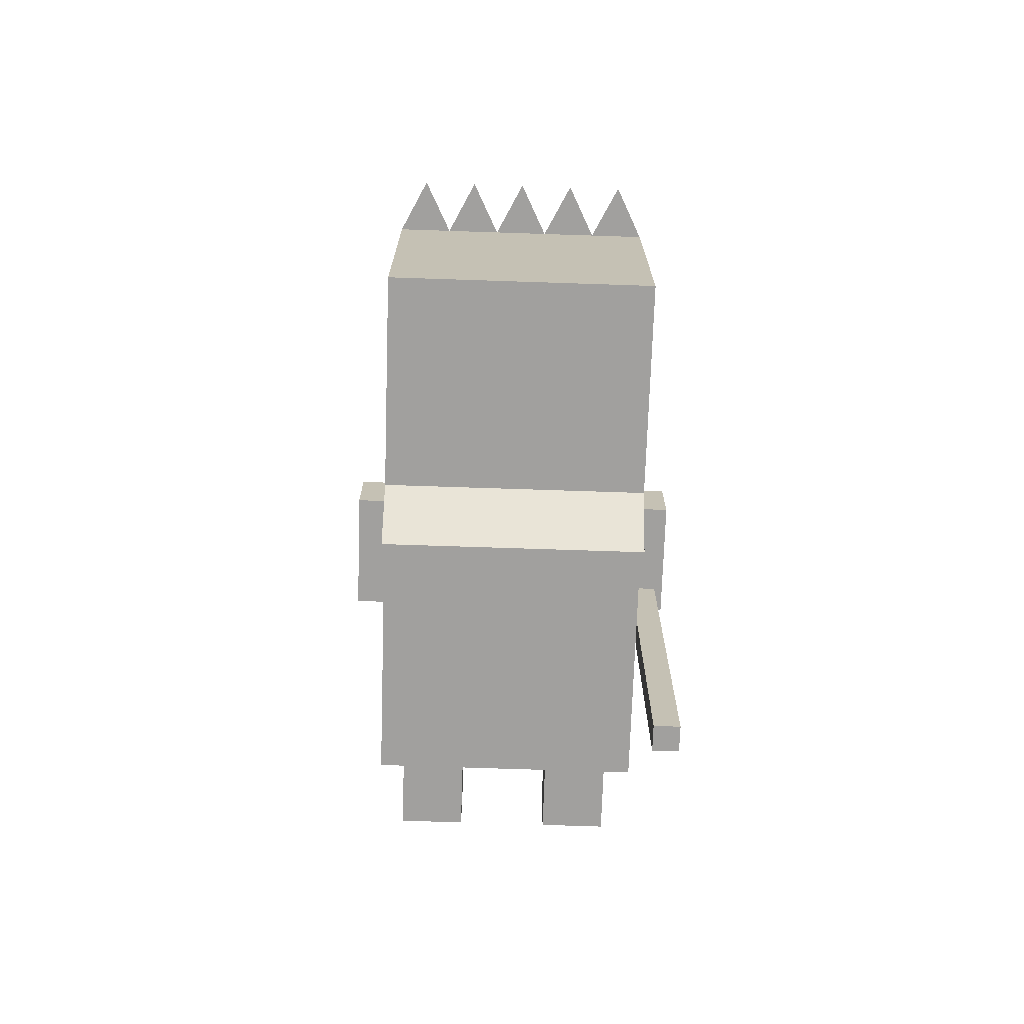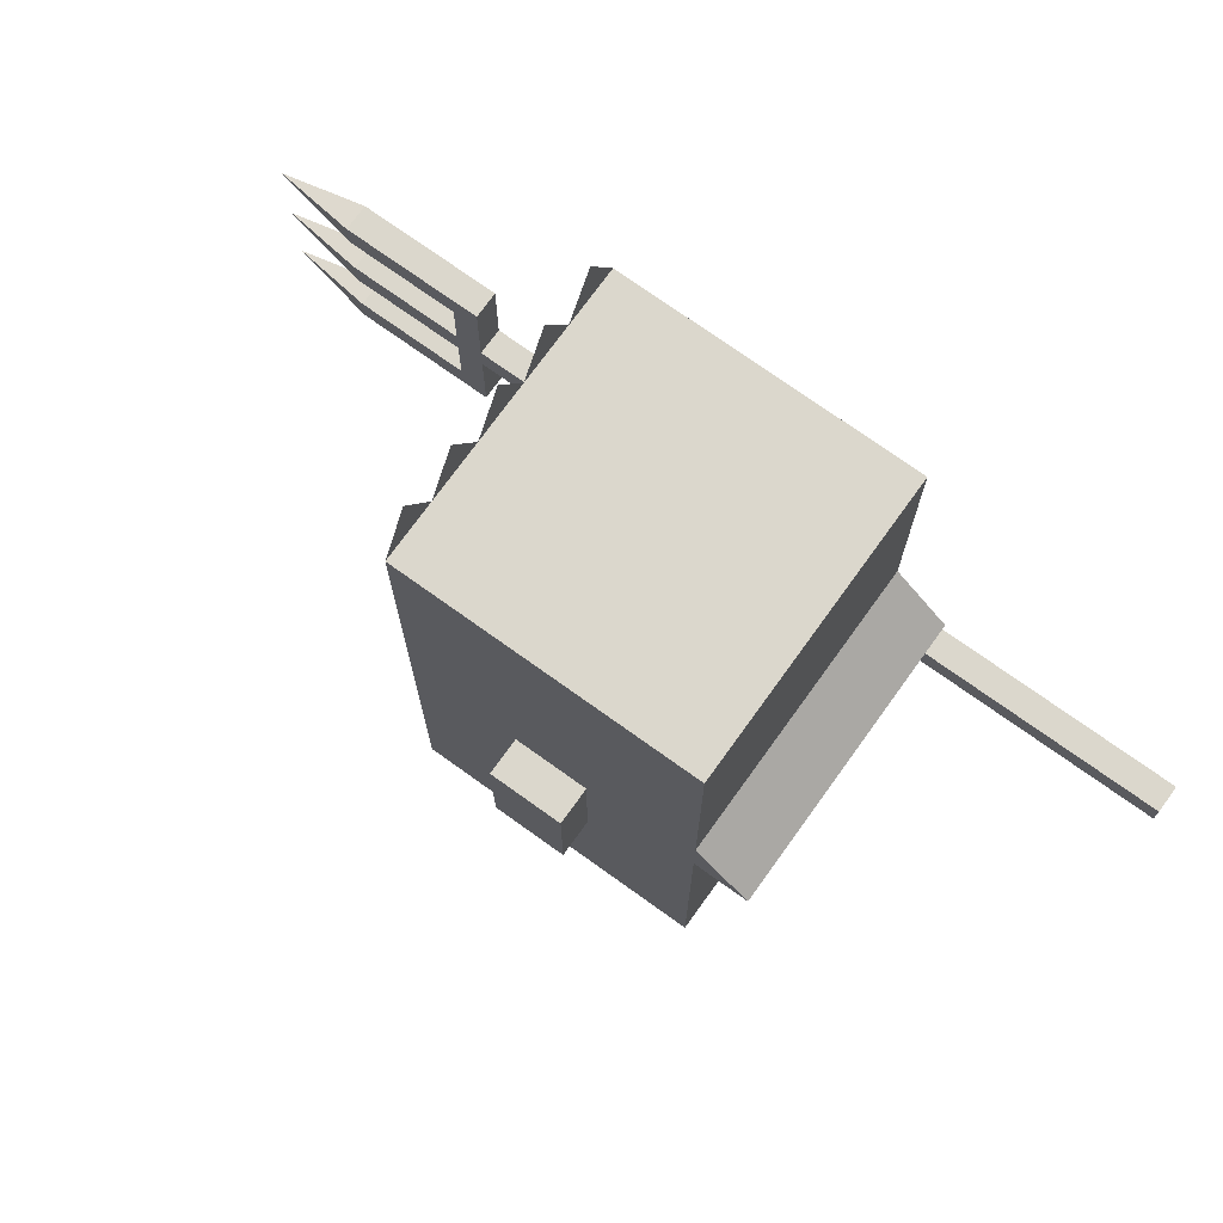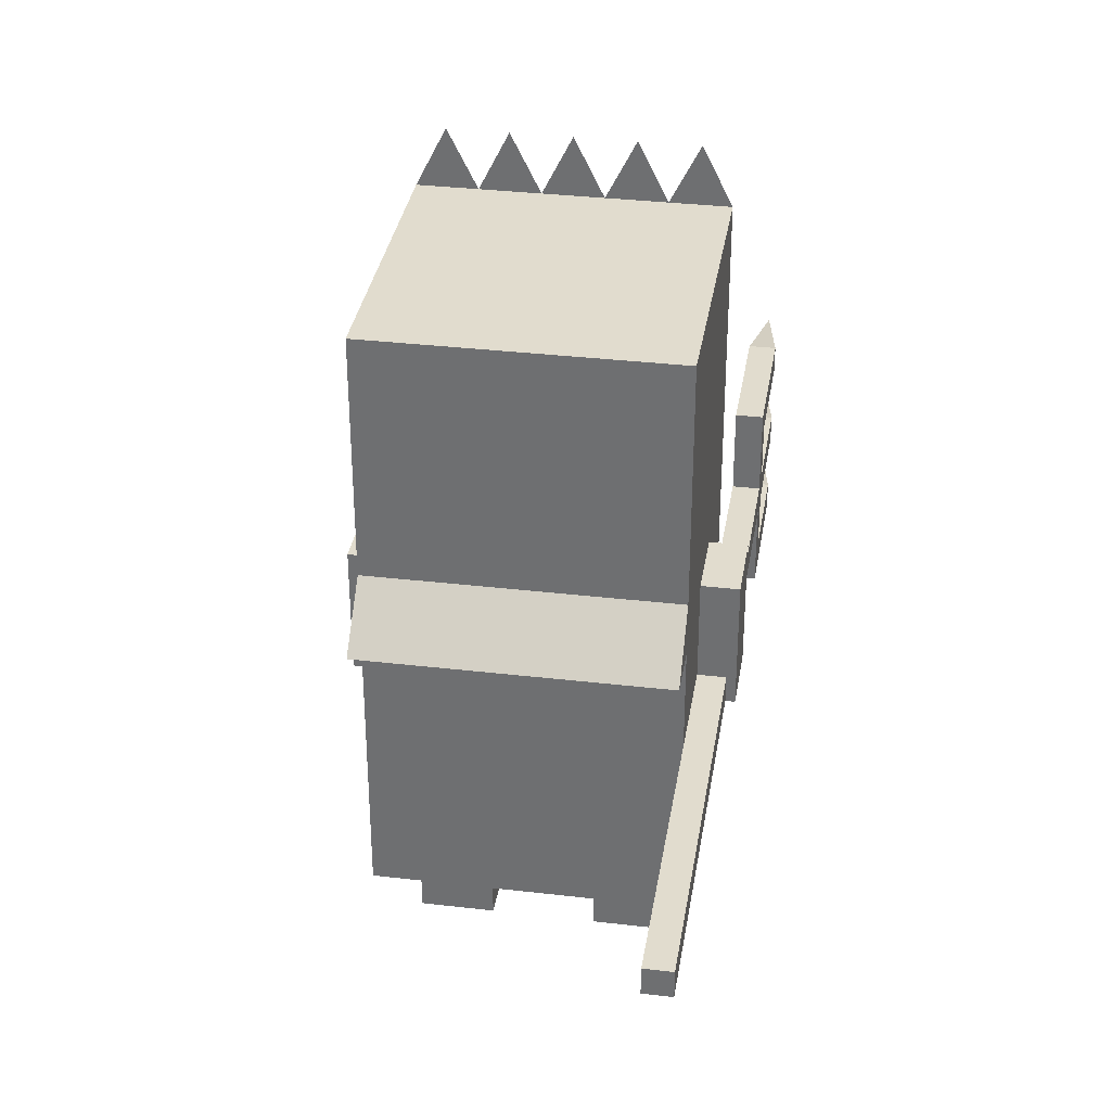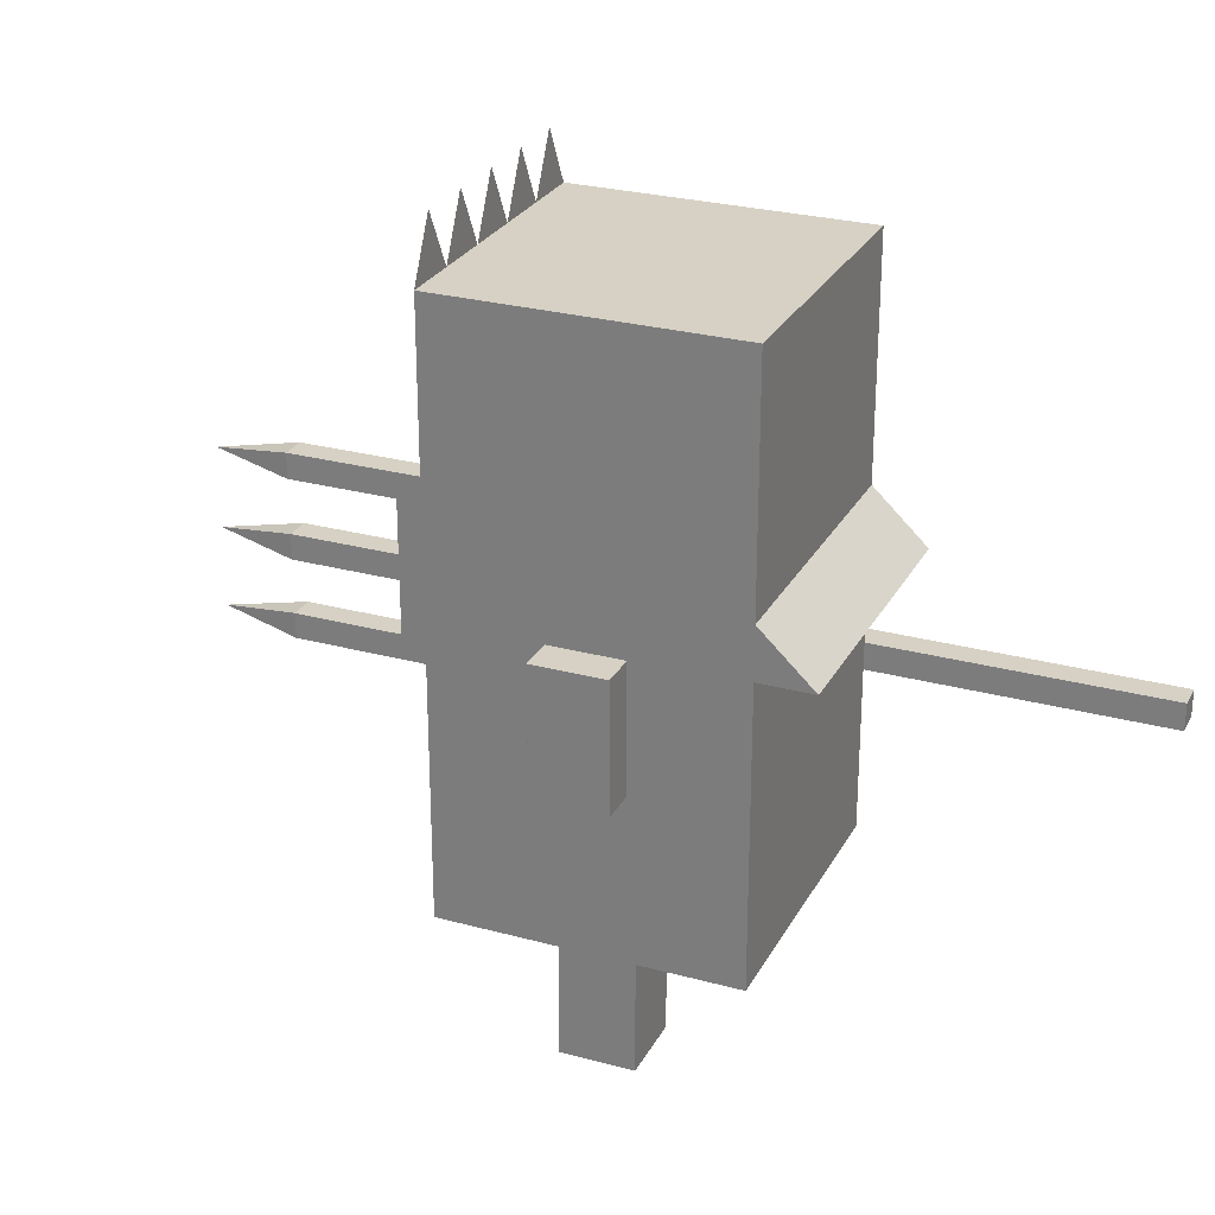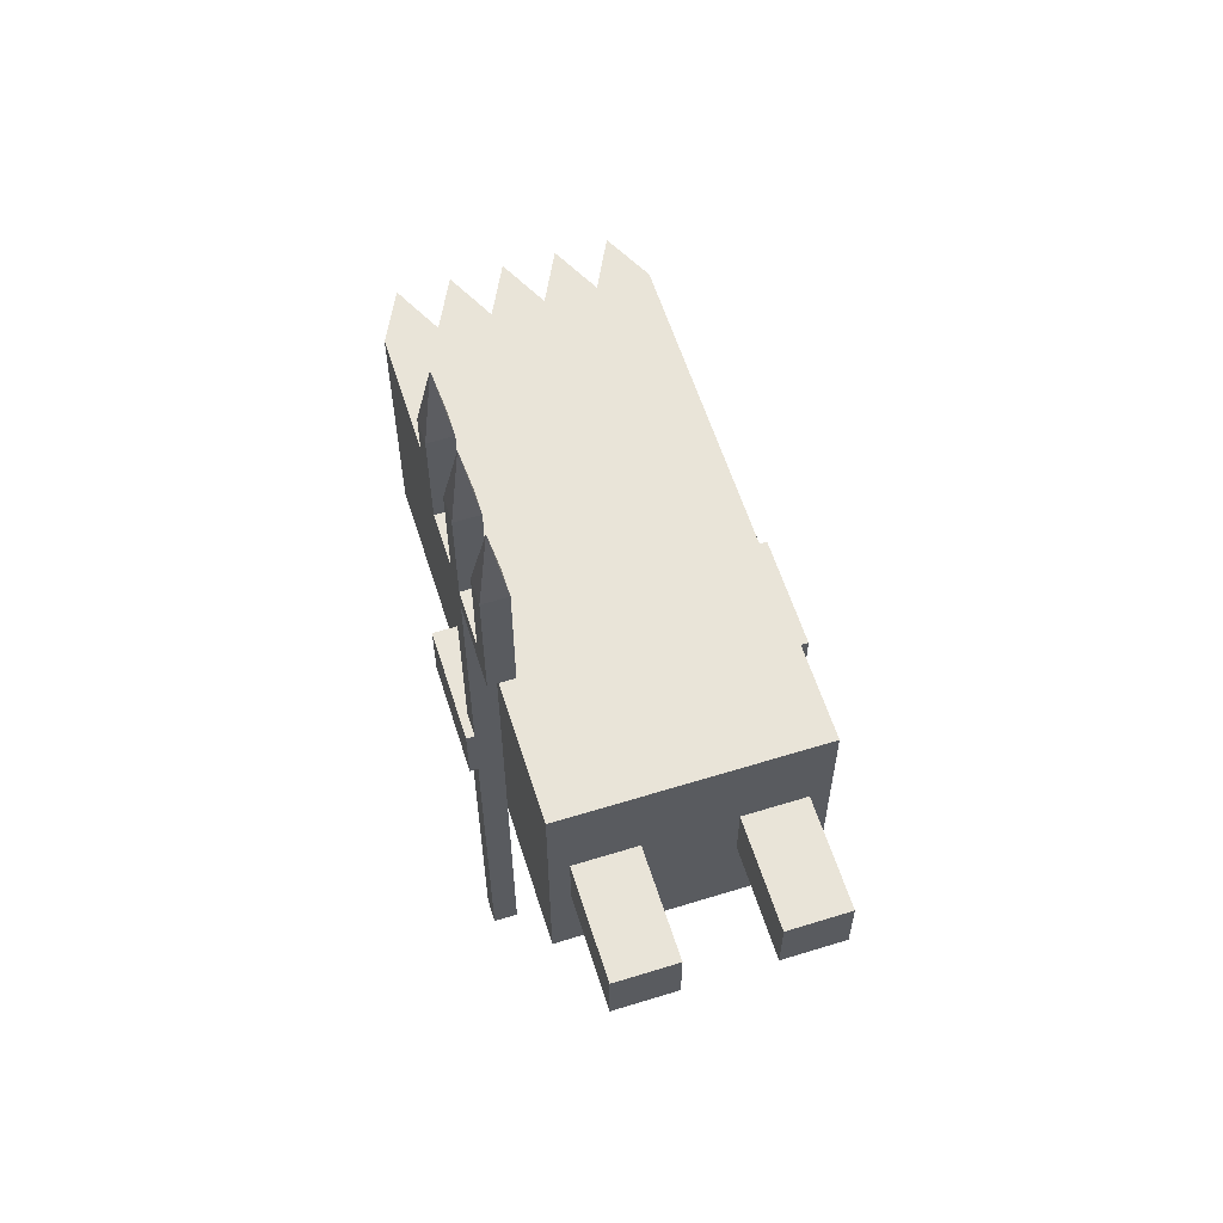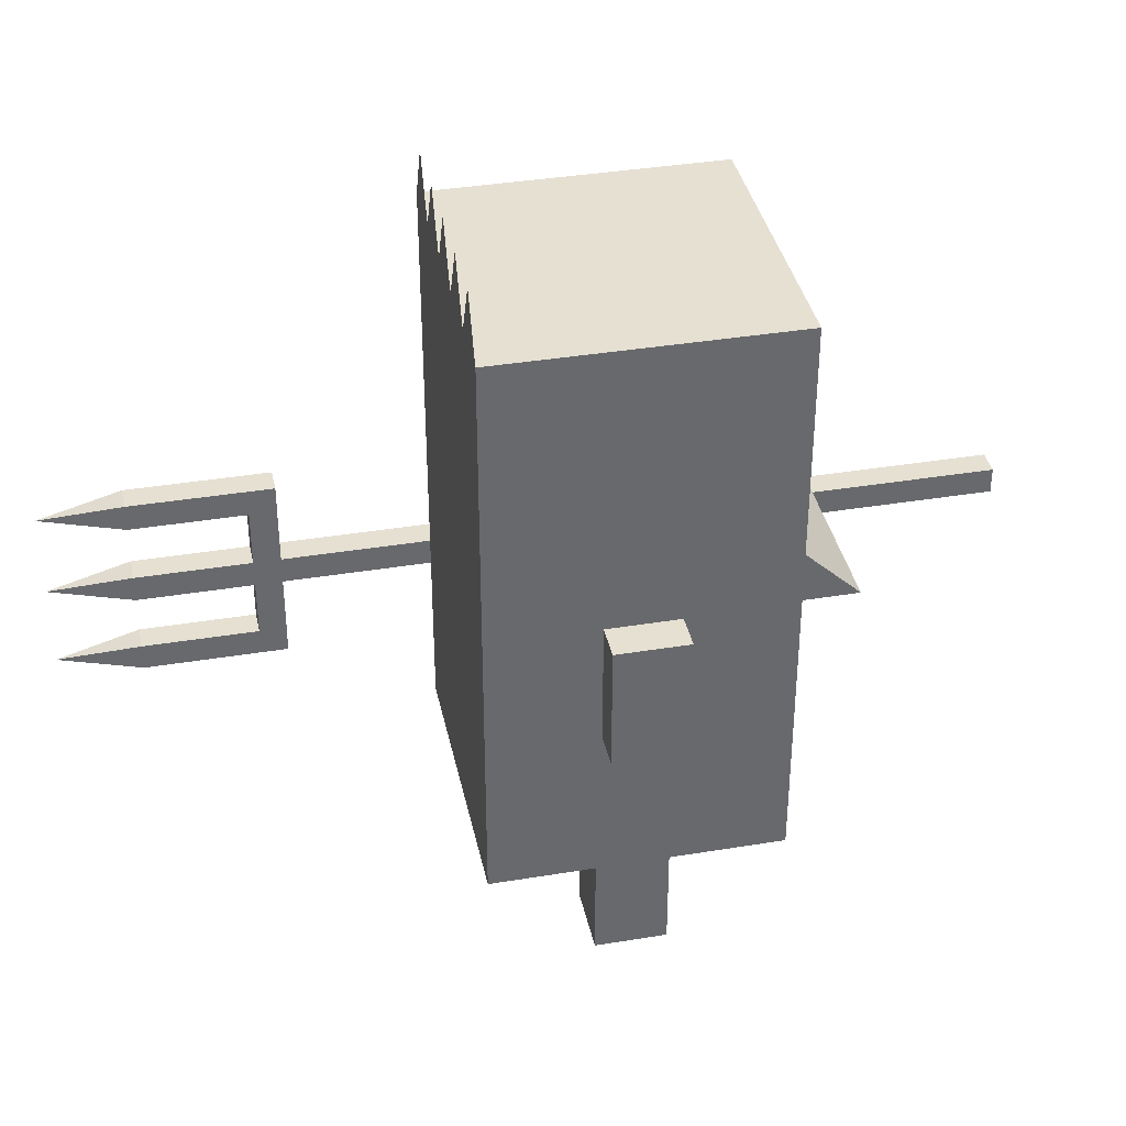
<metadata>
{"format":"obj","ext":"obj","renderer":"f3d","projection":"perspective","resolution":1024,"background":"white","views":[{"elev":-71.8,"azim":178.1,"up":"+Z"},{"elev":73.4,"azim":125.7,"up":"+Y"},{"elev":34.0,"azim":-171.0,"up":"+Y"},{"elev":26.7,"azim":113.0,"up":"+Y"},{"elev":59.9,"azim":-17.6,"up":"+Z"},{"elev":37.6,"azim":78.1,"up":"+Y"}]}
</metadata>
<code>
v  -40 40 50
v  40 40 50
v  -40 40 -30
v  40 40 -30
v  -40 200 50
v  40 200 50
v  -40 200 -30
v  40 200 -30
v  -50 85 20
v  -40 85 20
v  -50 85 0
v  -40 85 0
v  -50 120 20
v  -40 120 20
v  -50 120 0
v  -40 120 0
v  -34 5 20
v  -14 5 20
v  -34 5 -0
v  -14 5 -0
v  -34 40 20
v  -14 40 20
v  -34 40 -0
v  -14 40 -0
v  50 85 20
v  40 85 20
v  50 85 0
v  40 85 0
v  50 120 20
v  40 120 20
v  50 120 0
v  40 120 0
v  34 5 20
v  14 5 20
v  34 5 -0
v  14 5 -0
v  34 40 20
v  14 40 20
v  34 40 -0
v  14 40 -0
v  -40 135 50
v  40 135 50
v  40 135 -30
v  -40 135 -30
v  -40 120.8 50
v  40 120.8 50
v  40 120.8 -45
v  -40 120.8 -45
v  -40 120.8 50
v  40 120.8 50
v  40 120.8 -30
v  -40 120.8 -30
v  40 120.8 -30
v  -40 120.8 -30
v  -47.5 85 -110
v  -40 85 -110
v  -47.5 92.5 -110
v  -40 92.5 -110
v  -47.5 85 130
v  -40 85 130
v  -47.5 92.5 130
v  -40 92.5 130
v  -43.75 88.75 153.3
v  -40 85 0
v  -47.5 85 0
v  -40 92.5 0
v  -47.5 92.5 0
v  -40 85 20
v  -47.5 85 20
v  -40 92.5 20
v  -47.5 92.5 20
v  -47.5 108.5 130
v  -40 108.5 130
v  -47.5 116 130
v  -40 116 130
v  -43.75 112.2 153.3
v  -40 108.5 98
v  -47.5 108.5 98
v  -40 116 98
v  -47.5 116 98
v  -40 108.5 90.5
v  -47.5 108.5 90.5
v  -47.5 116 90.5
v  -40 116 90.5
v  -40 92.5 98
v  -47.5 92.5 98
v  -47.5 92.5 90.5
v  -40 92.5 90.5
v  -47.5 69 130
v  -40 69 130
v  -47.5 61.5 130
v  -40 61.5 130
v  -43.75 65.25 153.3
v  -40 69 98
v  -47.5 69 98
v  -40 61.5 98
v  -47.5 61.5 98
v  -40 69 90.5
v  -47.5 69 90.5
v  -47.5 61.5 90.5
v  -40 61.5 90.5
v  -40 85 98
v  -47.5 85 98
v  -47.5 85 90.5
v  -40 85 90.5
v  -40 200 50
v  -24 200 50
v  -8 200 50
v  8 200 50
v  24 200 50
v  40 200 50
v  -32 216 50
v  -16 216 50
v  0 216 50
v  16 216 50
v  32 216 50
v  -24 200 50
v  -8 200 50
v  8 200 50
v  24 200 50
g Box022
f 2 1 3 4
f 7 5 6 8
f 41 42 6 5
f 42 43 8 6
f 43 44 7 8
f 44 41 5 7
f 9 11 12 10
f 13 14 16 15
f 9 10 14 13
f 10 12 16 14
f 12 11 15 16
f 11 9 13 15
f 17 19 20 18
f 21 22 24 23
f 17 18 22 21
f 18 20 24 22
f 20 19 23 24
f 19 17 21 23
f 25 26 28 27
f 29 31 32 30
f 25 29 30 26
f 26 30 32 28
f 28 32 31 27
f 27 31 29 25
f 33 34 36 35
f 37 39 40 38
f 33 37 38 34
f 34 38 40 36
f 36 40 39 35
f 35 39 37 33
f 46 42 41 45
f 53 47 43
f 48 44 43 47
f 45 41 44 54
f 1 2 50 49
f 2 4 51 50
f 4 3 52 51
f 3 1 49 52
f 45 49 50 46
f 46 50 51 53
f 51 47 53
f 47 51 52 48
f 48 52 49 54
f 49 45 54
f 42 46 53 43
f 44 48 54
f 55 57 58 56
f 56 64 65 55
f 58 66 64 56
f 57 67 66 58
f 55 65 67 57
f 59 60 63
f 60 62 63
f 62 61 63
f 61 59 63
f 60 59 69 68
f 62 60 68 70
f 61 62 70 71
f 59 61 71 69
f 72 73 76
f 73 75 76
f 75 74 76
f 74 72 76
f 73 72 78 77
f 75 73 77 79
f 74 75 79 80
f 72 74 80 78
f 81 82 83 84
f 78 80 83 82
f 80 79 84 83
f 79 77 81 84
f 77 78 86 85
f 78 82 87 86
f 82 81 88 87
f 81 77 85 88
f 89 93 90
f 90 93 92
f 92 93 91
f 91 93 89
f 90 94 95 89
f 92 96 94 90
f 91 97 96 92
f 89 95 97 91
f 98 101 100 99
f 95 99 100 97
f 97 100 101 96
f 96 101 98 94
f 94 102 103 95
f 95 103 104 99
f 99 104 105 98
f 98 105 102 94
f 112 106 107
f 117 108 113
f 114 118 109
f 115 119 110
f 116 120 111

</code>
